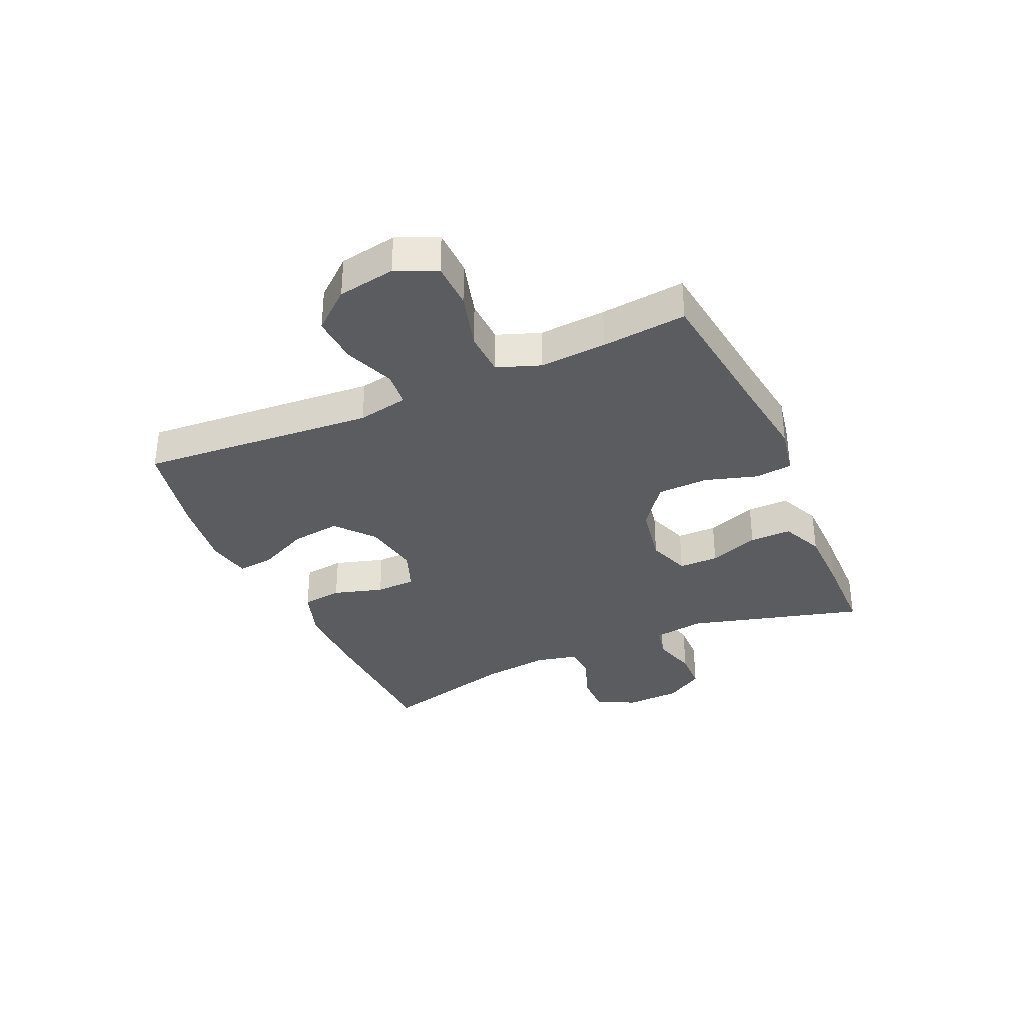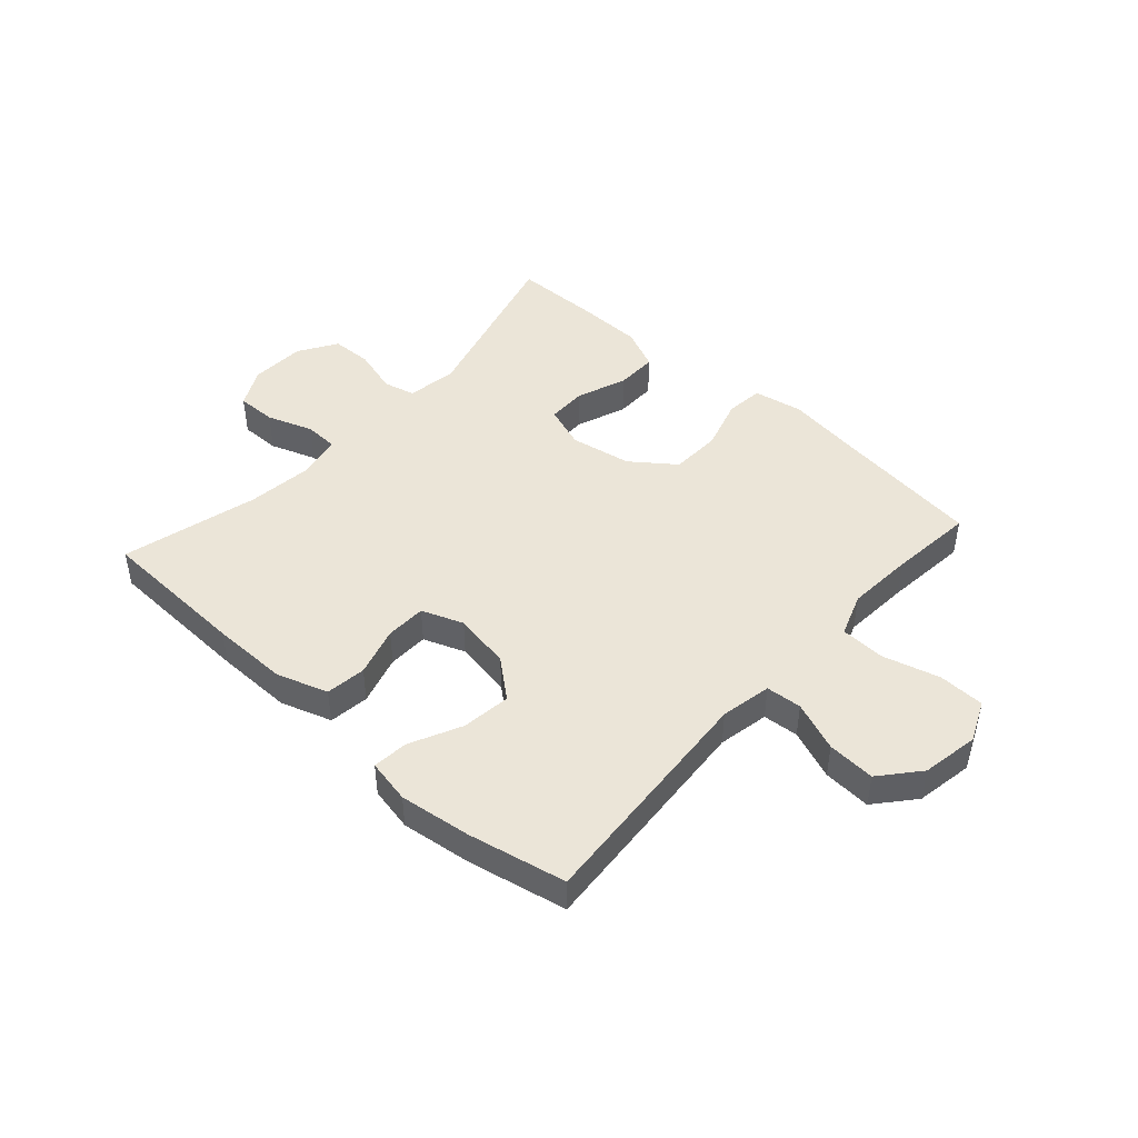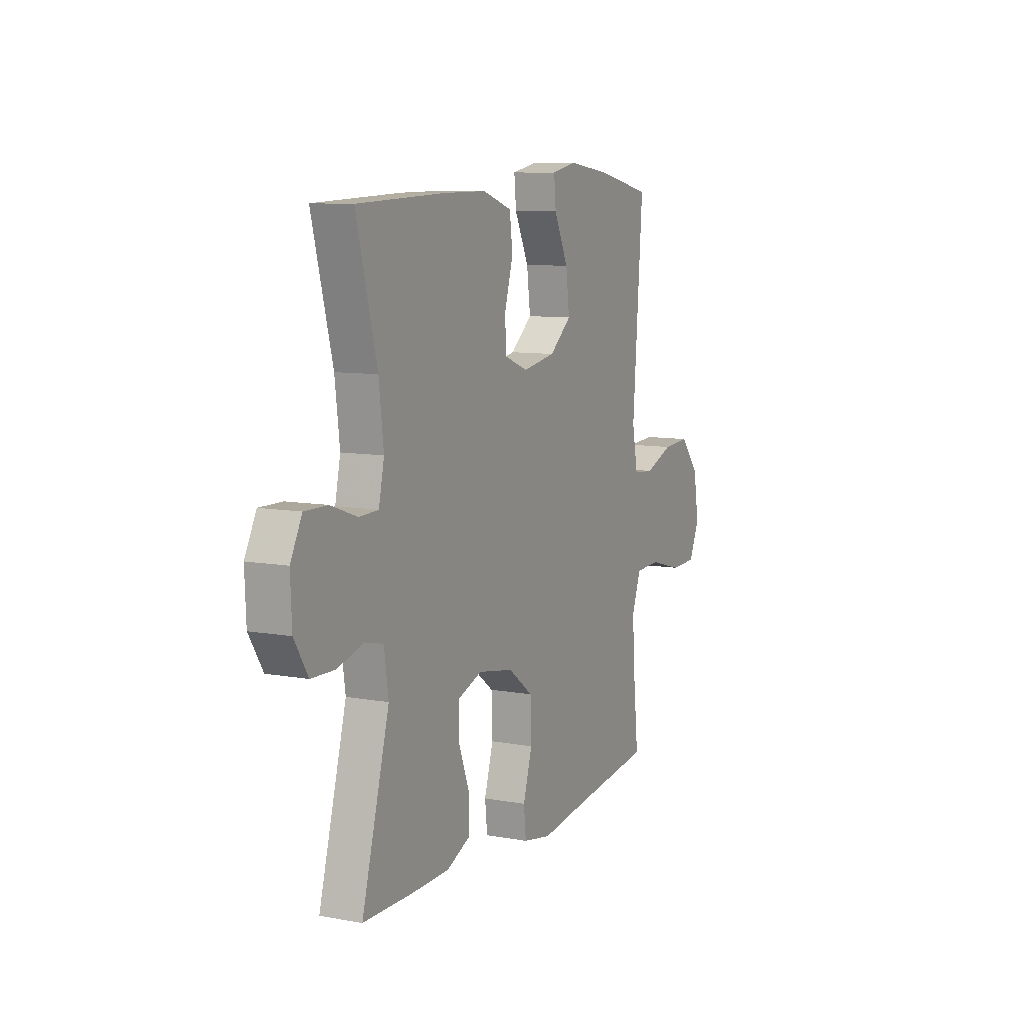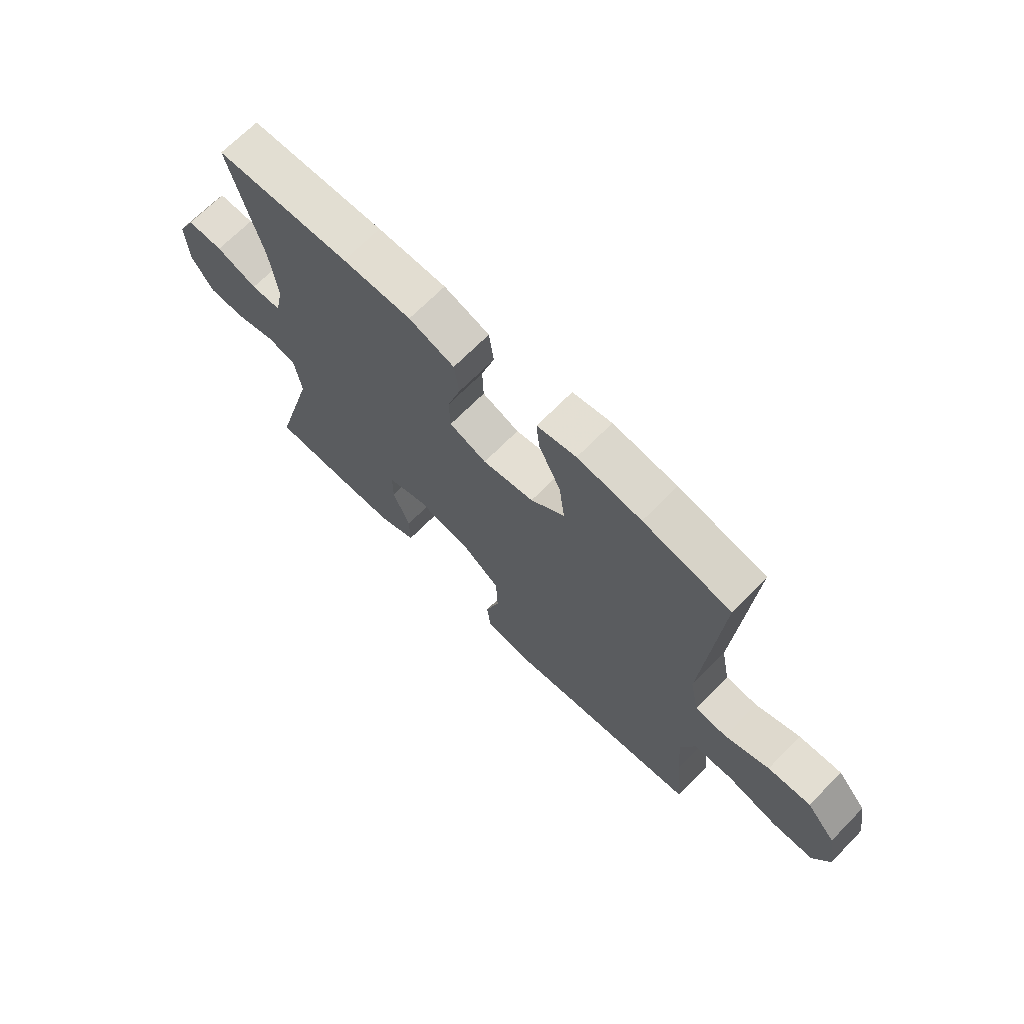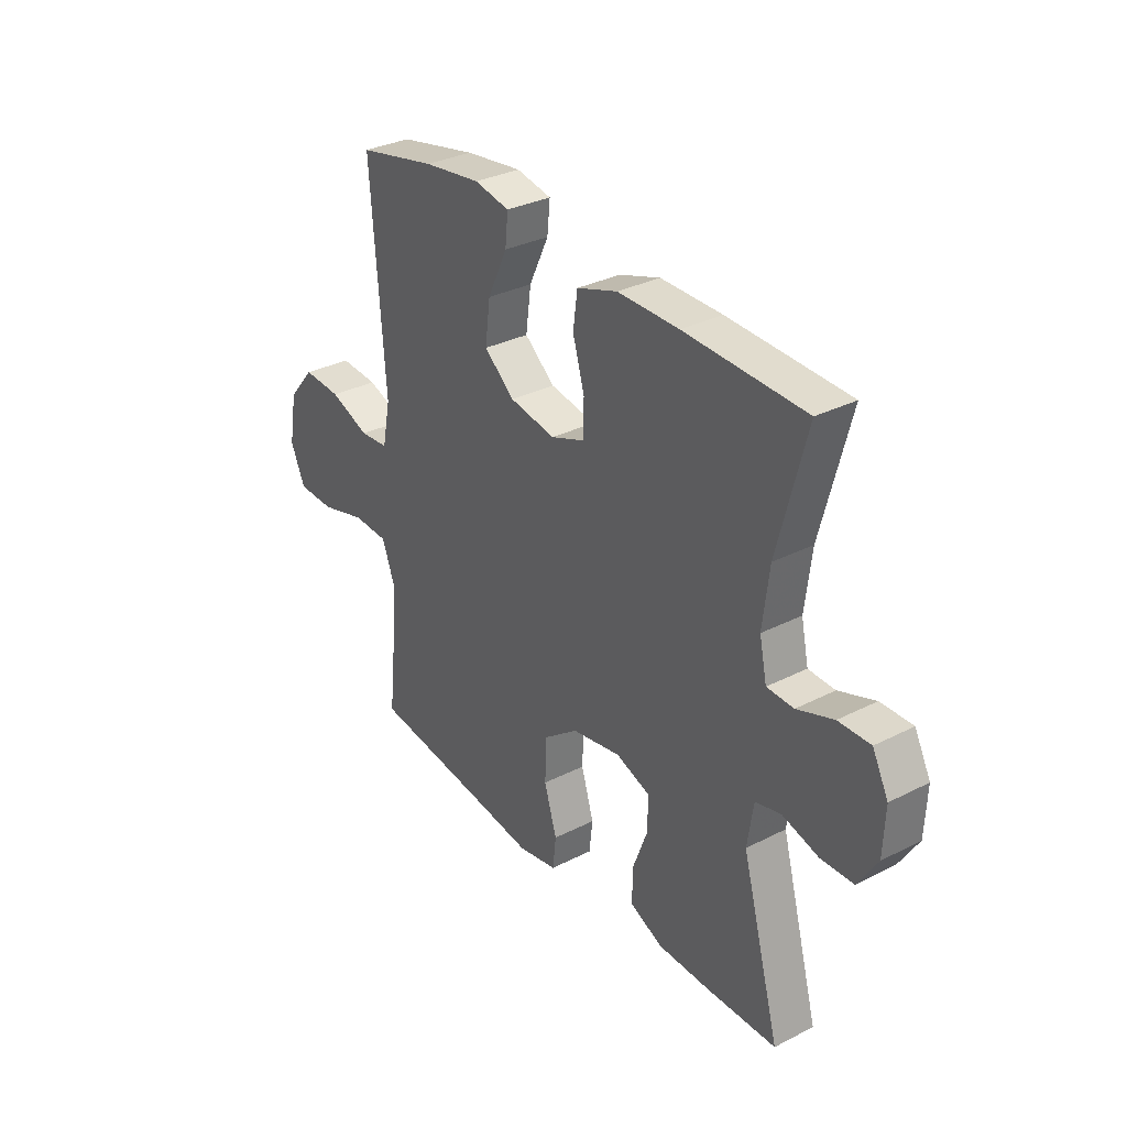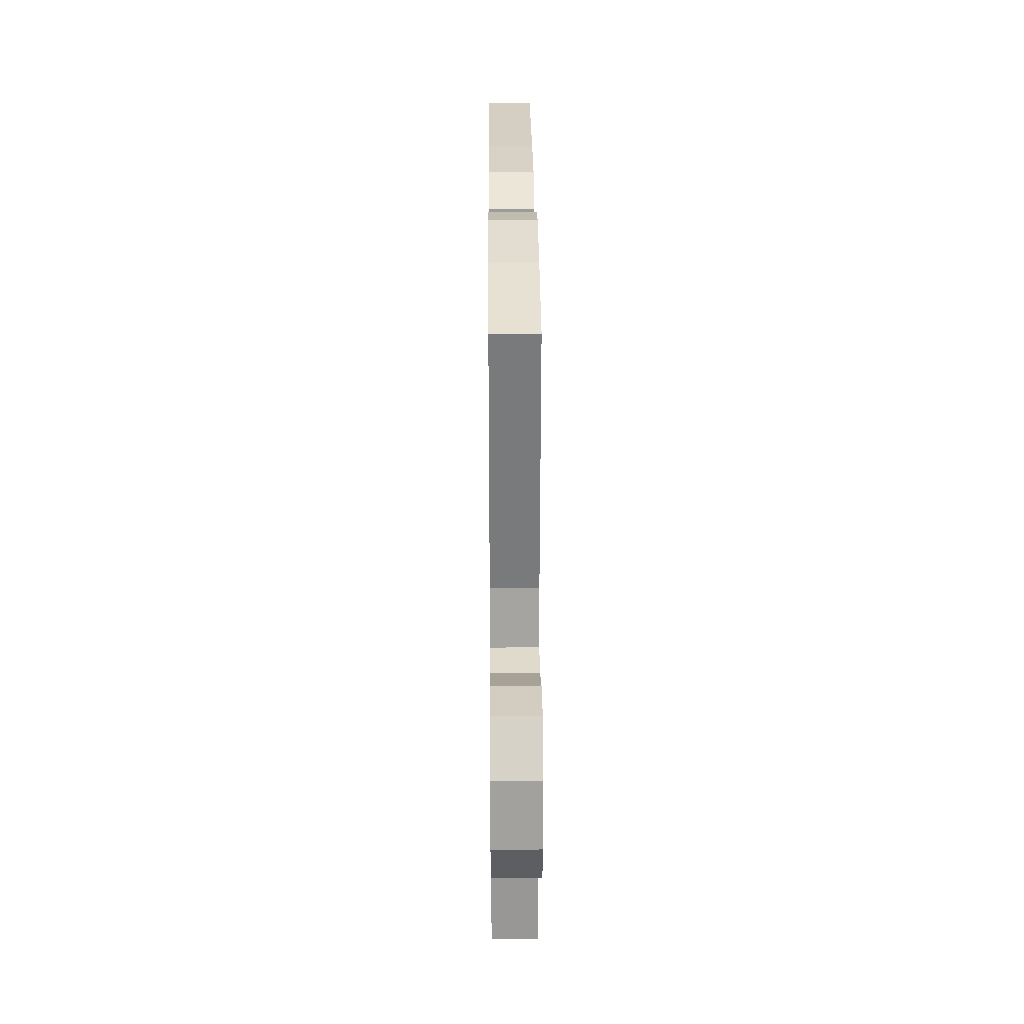
<metadata>
{"format":"obj","ext":"obj","renderer":"f3d","projection":"perspective","resolution":1024,"background":"white","views":[{"elev":-34.2,"azim":114.0,"up":"+Y"},{"elev":46.0,"azim":42.0,"up":"+Y"},{"elev":9.2,"azim":-64.2,"up":"+Z"},{"elev":68.8,"azim":44.5,"up":"+Z"},{"elev":32.0,"azim":-125.6,"up":"+Z"},{"elev":27.8,"azim":89.5,"up":"+Z"}]}
</metadata>
<code>
v 0.5 0.07 -0.5
v 0.244 0.07 -0.532
v 0.118 0.07 -0.549
v 0.034 0.07 -0.533
v 0.027 0.07 -0.469
v 0.054 0.07 -0.38
v 0.051 0.07 -0.293
v -0.023 0.07 -0.237
v -0.128 0.07 -0.218
v -0.201 0.07 -0.244
v -0.201 0.07 -0.312
v -0.169 0.07 -0.397
v -0.168 0.07 -0.468
v -0.239 0.07 -0.5
v -0.353 0.07 -0.502
v -0.5 0.07 -0.5
v -0.418 0.07 -0.2
v -0.431 0.07 -0.113
v -0.486 0.07 -0.1
v -0.563 0.07 -0.122
v -0.633 0.07 -0.12
v -0.674 0.07 -0.054
v -0.678 0.07 0.04
v -0.644 0.07 0.106
v -0.576 0.07 0.105
v -0.498 0.07 0.077
v -0.441 0.07 0.079
v -0.425 0.07 0.153
v -0.439 0.07 0.267
v -0.5 0.07 0.5
v -0.243 0.07 0.51
v -0.112 0.07 0.511
v -0.025 0.07 0.482
v -0.016 0.07 0.413
v -0.041 0.07 0.328
v -0.039 0.07 0.259
v 0.032 0.07 0.232
v 0.13 0.07 0.249
v 0.195 0.07 0.303
v 0.184 0.07 0.387
v 0.142 0.07 0.475
v 0.136 0.07 0.536
v 0.211 0.07 0.551
v 0.333 0.07 0.535
v 0.5 0.07 0.5
v 0.47 0.07 0.098
v 0.487 0.07 0.011
v 0.548 0.07 0.006
v 0.633 0.07 0.039
v 0.715 0.07 0.044
v 0.771 0.07 -0.022
v 0.788 0.07 -0.12
v 0.757 0.07 -0.19
v 0.678 0.07 -0.192
v 0.58 0.07 -0.165
v 0.504 0.07 -0.168
v 0.477 0.07 -0.242
v 0.485 0.07 -0.356
v 0.5 0 -0.5
v 0.244 0 -0.532
v 0.118 0 -0.549
v 0.034 0 -0.533
v 0.027 0 -0.469
v 0.054 0 -0.38
v 0.051 0 -0.293
v -0.023 0 -0.237
v -0.128 0 -0.218
v -0.201 0 -0.244
v -0.201 0 -0.312
v -0.169 0 -0.397
v -0.168 0 -0.468
v -0.239 0 -0.5
v -0.353 0 -0.502
v -0.5 0 -0.5
v -0.418 0 -0.2
v -0.431 0 -0.113
v -0.486 0 -0.1
v -0.563 0 -0.122
v -0.633 0 -0.12
v -0.674 0 -0.054
v -0.678 0 0.04
v -0.644 0 0.106
v -0.576 0 0.105
v -0.498 0 0.077
v -0.441 0 0.079
v -0.425 0 0.153
v -0.439 0 0.267
v -0.5 0 0.5
v -0.243 0 0.51
v -0.112 0 0.511
v -0.025 0 0.482
v -0.016 0 0.413
v -0.041 0 0.328
v -0.039 0 0.259
v 0.032 0 0.232
v 0.13 0 0.249
v 0.195 0 0.303
v 0.184 0 0.387
v 0.142 0 0.475
v 0.136 0 0.536
v 0.211 0 0.551
v 0.333 0 0.535
v 0.5 0 0.5
v 0.47 0 0.098
v 0.487 0 0.011
v 0.548 0 0.006
v 0.633 0 0.039
v 0.715 0 0.044
v 0.771 0 -0.022
v 0.788 0 -0.12
v 0.757 0 -0.19
v 0.678 0 -0.192
v 0.58 0 -0.165
v 0.504 0 -0.168
v 0.477 0 -0.242
v 0.485 0 -0.356
f 52 53 54 55
f 52 55 56
f 51 52 56
f 48 49 50 51
f 47 48 51 56
f 46 47 56 57
f 44 45 46
f 43 44 46 57
f 40 41 42 43
f 39 40 43 57
f 32 33 34 35
f 32 35 36
f 29 30 31 32
f 28 29 32 36
f 27 28 36 37
f 23 24 25 26
f 23 26 27
f 22 23 27
f 19 20 21 22
f 18 19 22 27
f 17 18 27 37
f 11 12 13 14
f 10 11 14 15
f 3 4 5 6
f 2 3 6 7
f 58 1 2 7
f 38 39 57 58
f 38 58 7 8
f 37 38 8 9
f 17 37 9 10
f 10 15 16 17
f 113 112 111 110
f 114 113 110
f 114 110 109
f 109 108 107 106
f 114 109 106 105
f 115 114 105 104
f 104 103 102
f 115 104 102 101
f 101 100 99 98
f 115 101 98 97
f 93 92 91 90
f 94 93 90
f 90 89 88 87
f 94 90 87 86
f 95 94 86 85
f 84 83 82 81
f 85 84 81
f 85 81 80
f 80 79 78 77
f 85 80 77 76
f 95 85 76 75
f 72 71 70 69
f 73 72 69 68
f 64 63 62 61
f 65 64 61 60
f 65 60 59 116
f 116 115 97 96
f 66 65 116 96
f 67 66 96 95
f 68 67 95 75
f 75 74 73 68
f 1 59 60 2
f 2 60 61 3
f 3 61 62 4
f 4 62 63 5
f 5 63 64 6
f 6 64 65 7
f 7 65 66 8
f 8 66 67 9
f 9 67 68 10
f 10 68 69 11
f 11 69 70 12
f 12 70 71 13
f 13 71 72 14
f 14 72 73 15
f 15 73 74 16
f 16 74 75 17
f 17 75 76 18
f 18 76 77 19
f 19 77 78 20
f 20 78 79 21
f 21 79 80 22
f 22 80 81 23
f 23 81 82 24
f 24 82 83 25
f 25 83 84 26
f 26 84 85 27
f 27 85 86 28
f 28 86 87 29
f 29 87 88 30
f 30 88 89 31
f 31 89 90 32
f 32 90 91 33
f 33 91 92 34
f 34 92 93 35
f 35 93 94 36
f 36 94 95 37
f 37 95 96 38
f 38 96 97 39
f 39 97 98 40
f 40 98 99 41
f 41 99 100 42
f 42 100 101 43
f 43 101 102 44
f 44 102 103 45
f 45 103 104 46
f 46 104 105 47
f 47 105 106 48
f 48 106 107 49
f 49 107 108 50
f 50 108 109 51
f 51 109 110 52
f 52 110 111 53
f 53 111 112 54
f 54 112 113 55
f 55 113 114 56
f 56 114 115 57
f 57 115 116 58
f 58 116 59 1

</code>
